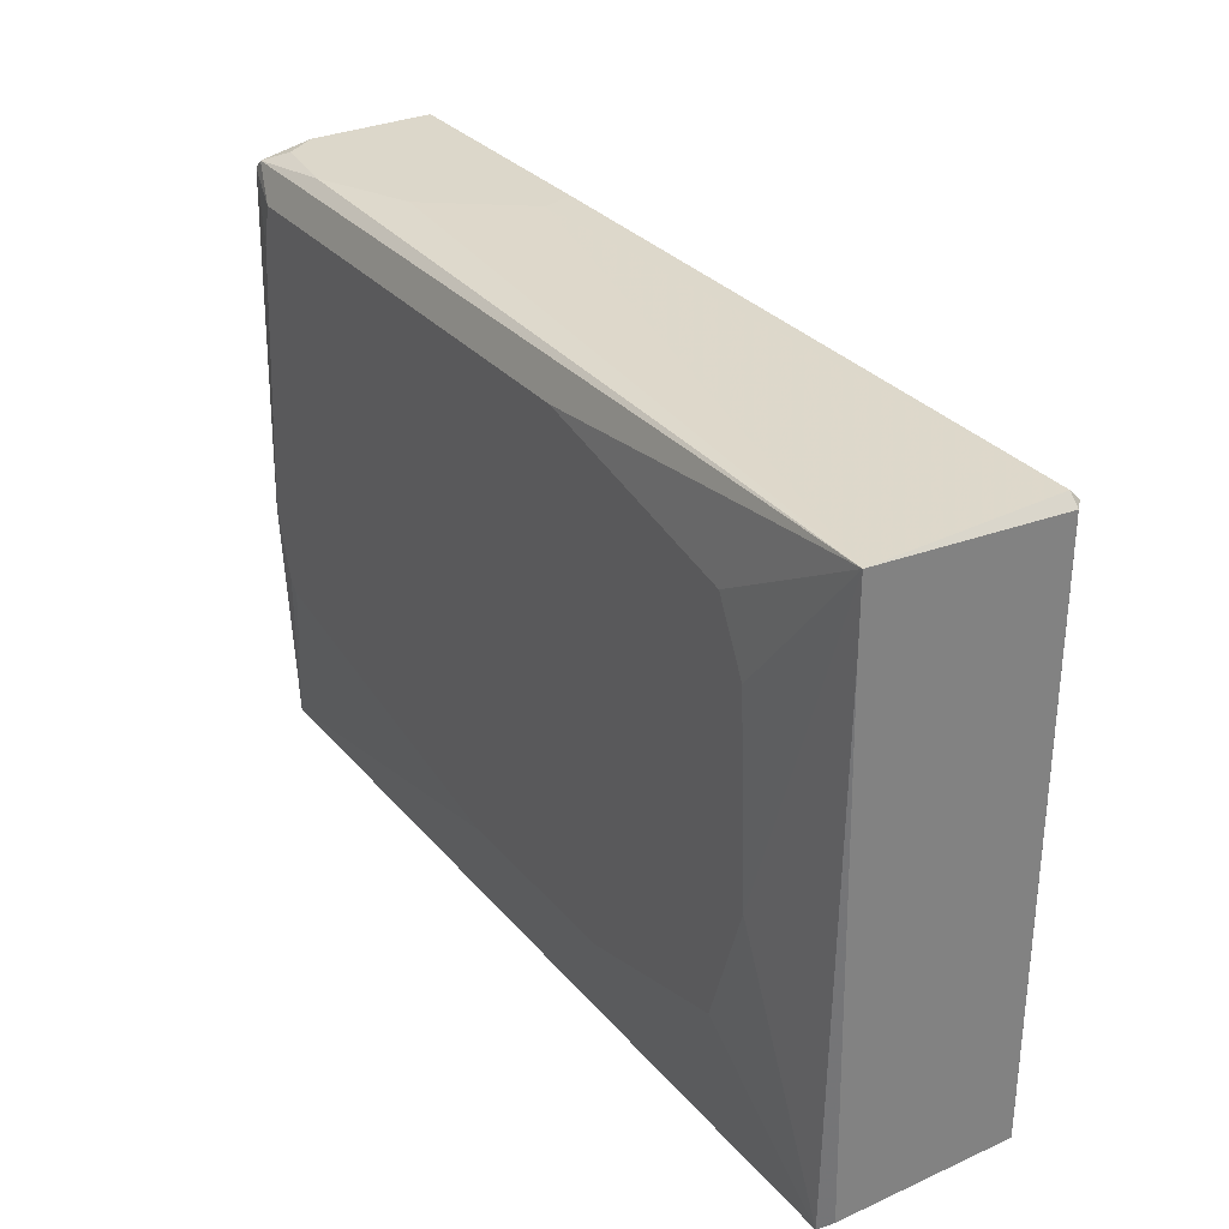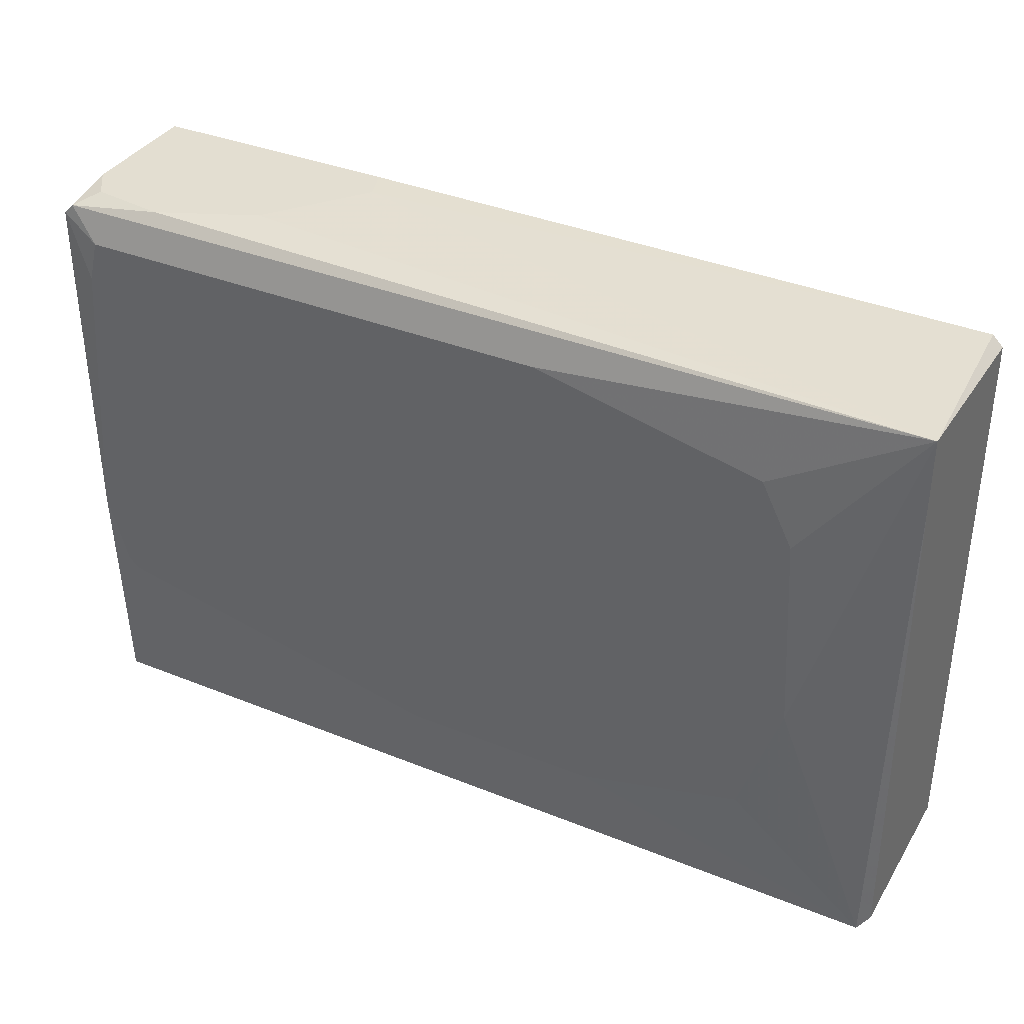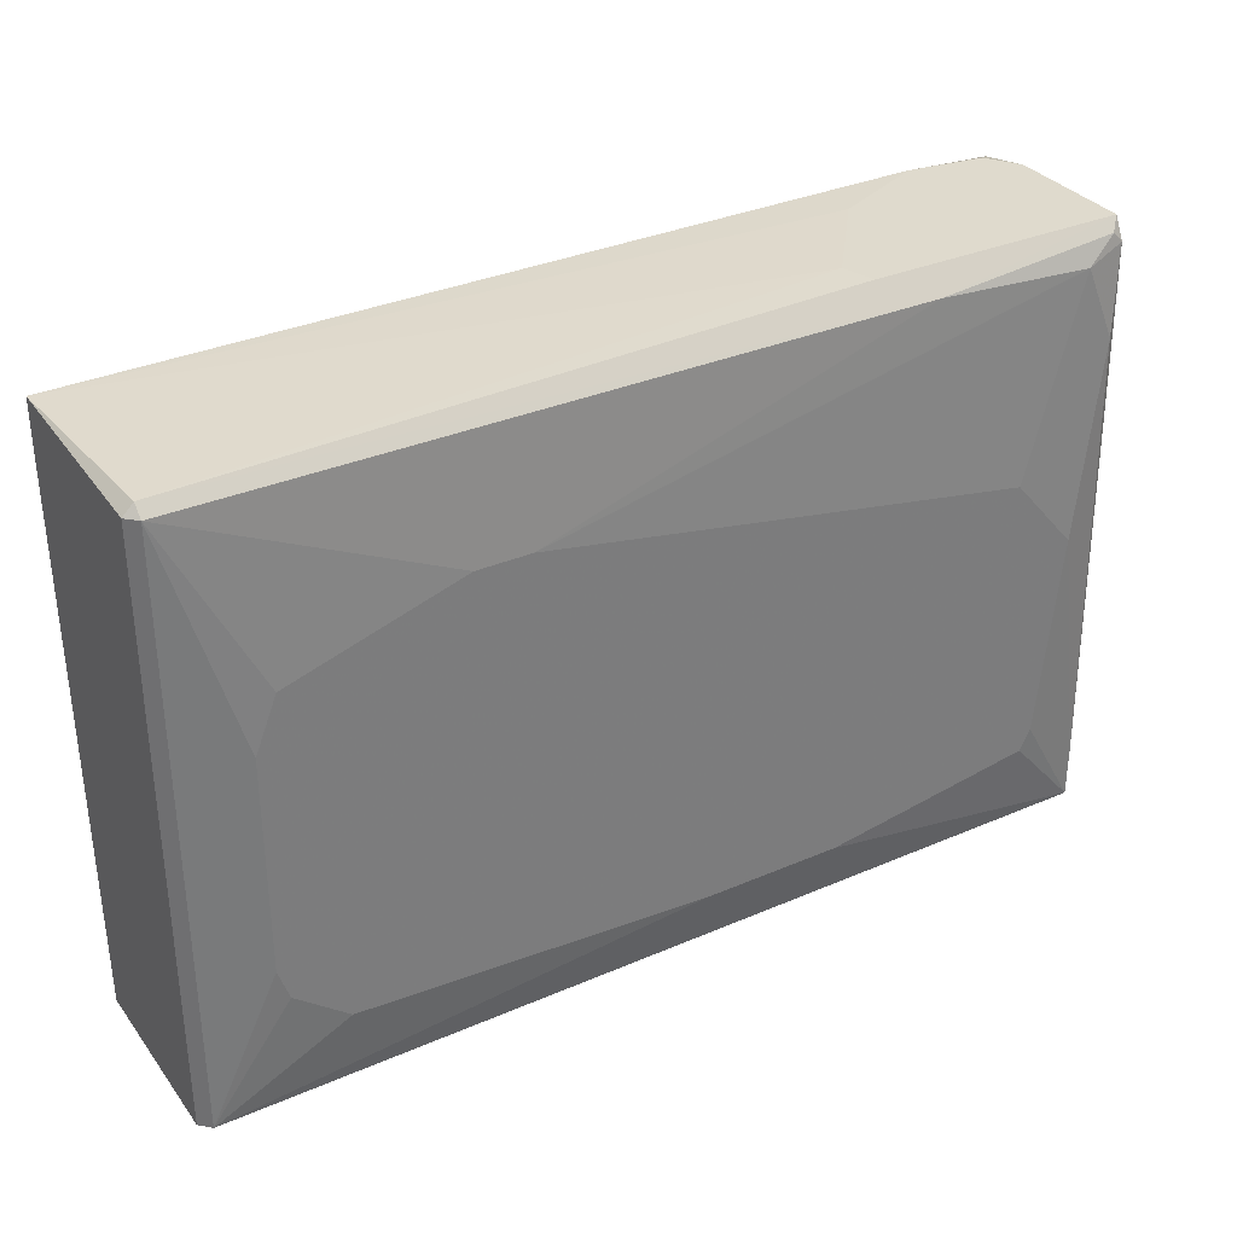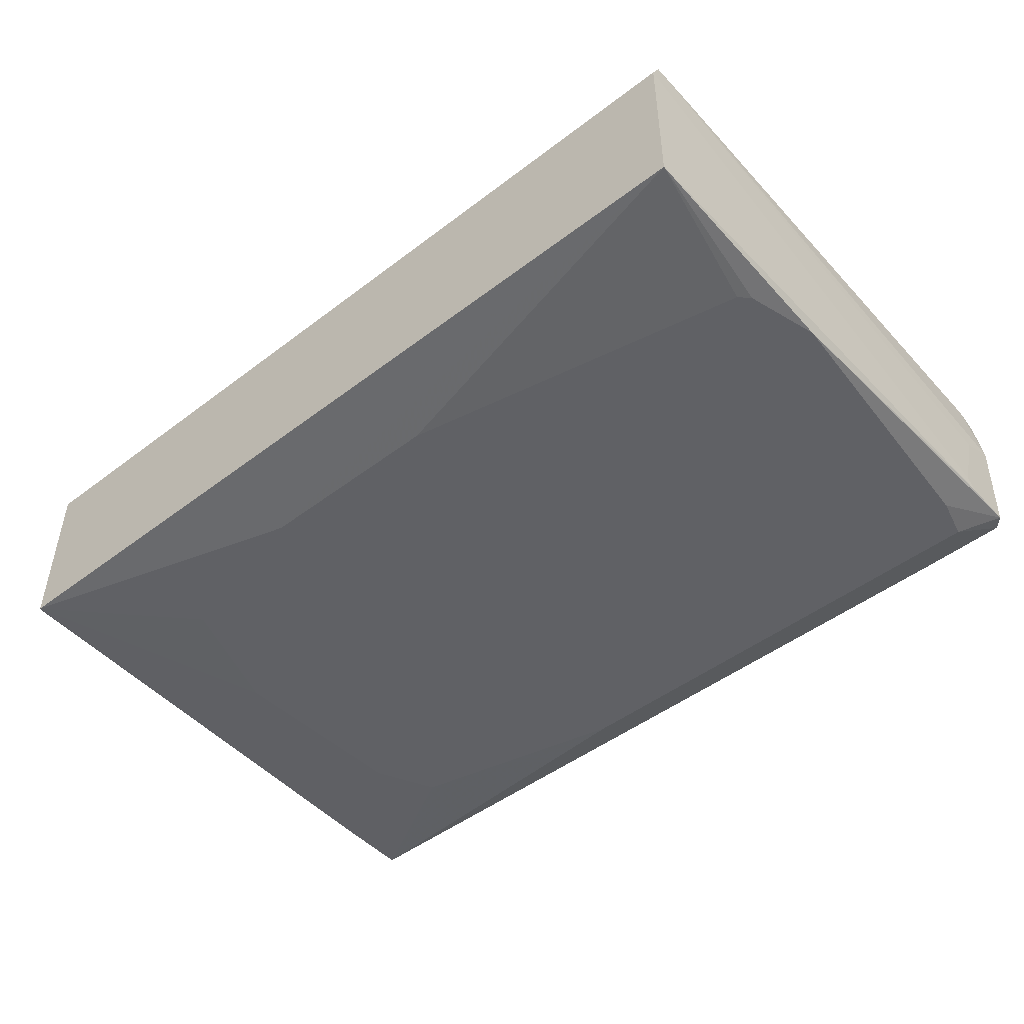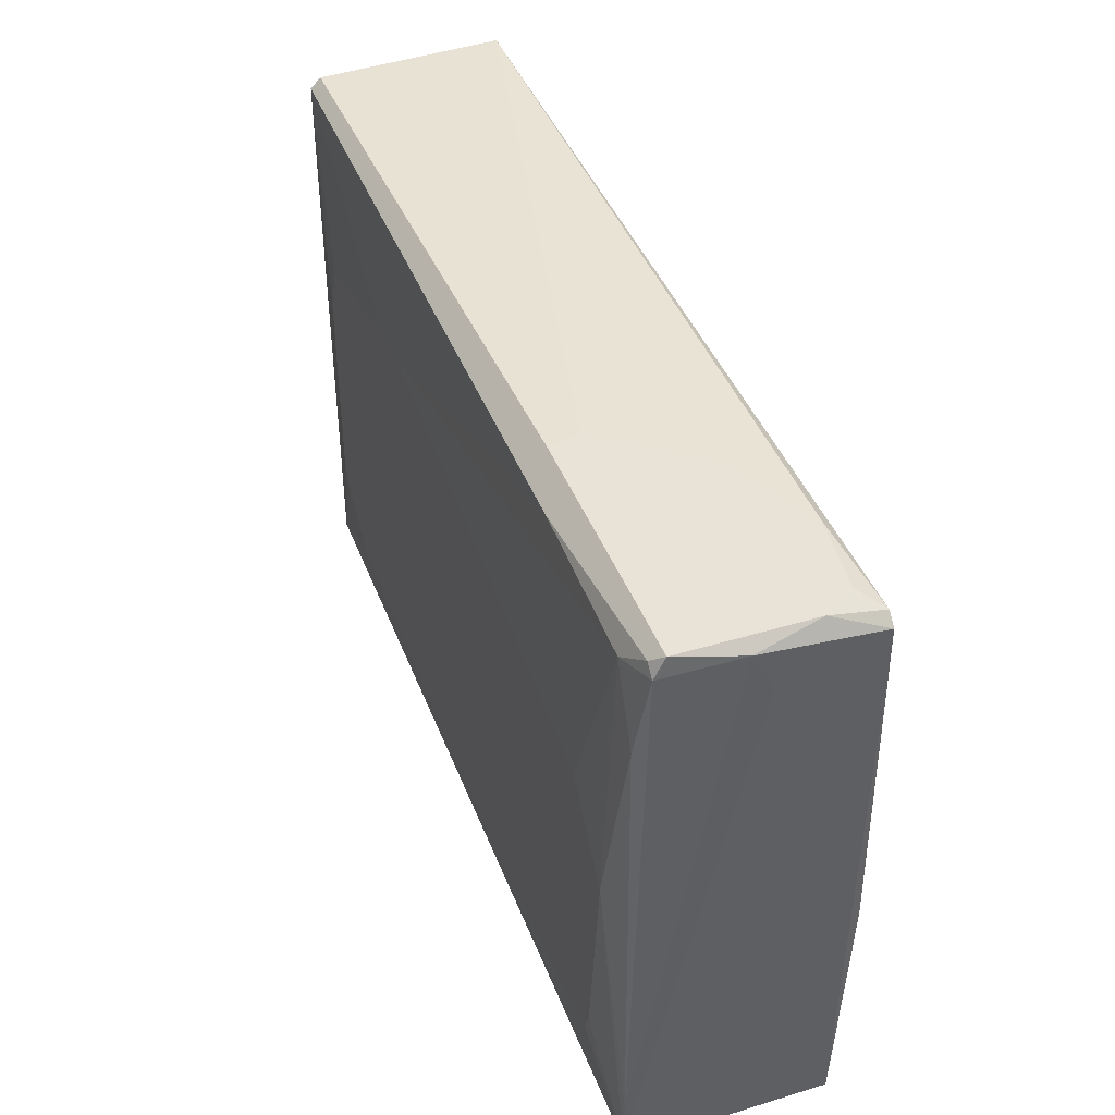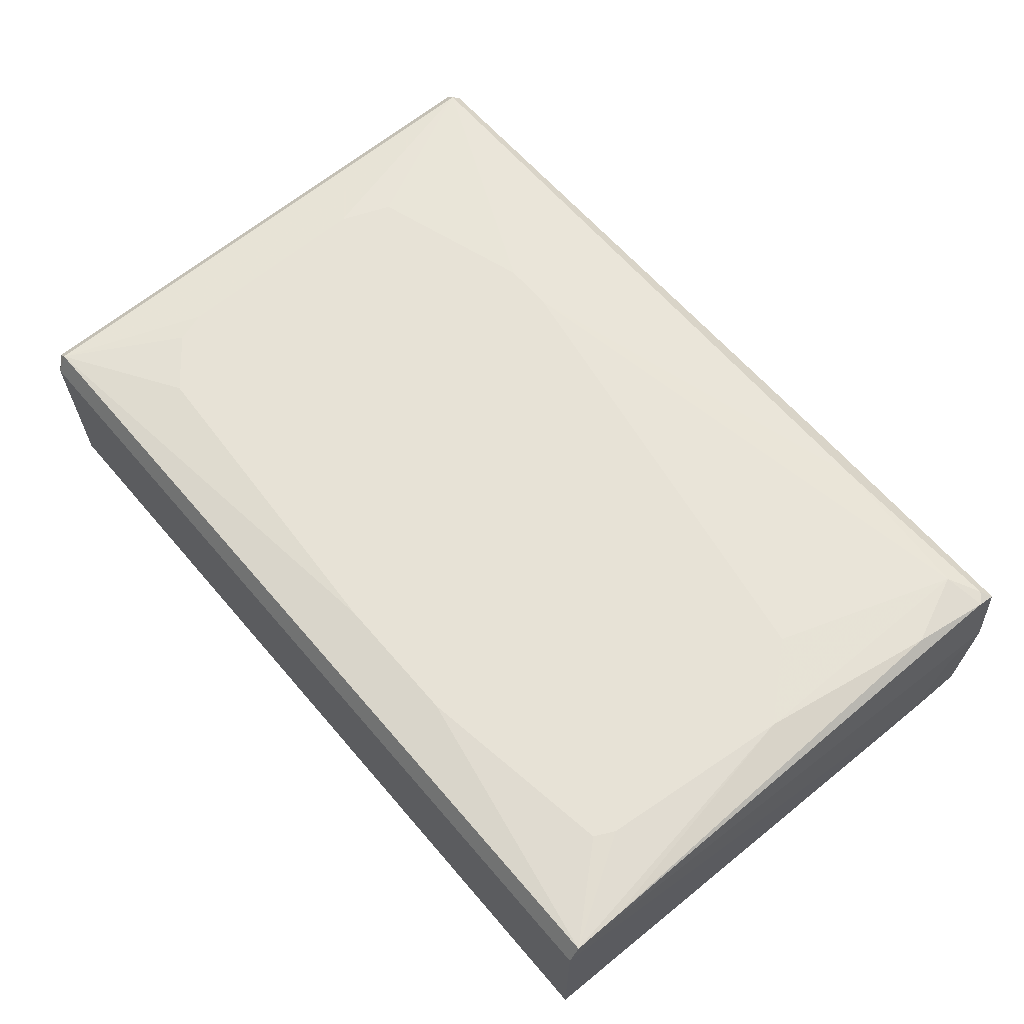
<metadata>
{"format":"obj","ext":"obj","renderer":"f3d","projection":"perspective","resolution":1024,"background":"white","views":[{"elev":30.6,"azim":-122.7,"up":"+Y"},{"elev":36.2,"azim":-152.2,"up":"+Y"},{"elev":32.8,"azim":-30.9,"up":"+Y"},{"elev":-48.1,"azim":40.5,"up":"+Z"},{"elev":41.9,"azim":70.0,"up":"+Y"},{"elev":63.3,"azim":49.6,"up":"+Z"}]}
</metadata>
<code>
o convex_0
v -0.01427 -0.02224 -0.01111
v 0.04492 0.03061 0.007916
v 0.04386 0.02955 0.008974
v -0.04492 0.02955 0.008974
v 0.04492 -0.02964 0.01003
v 0.04492 0.02955 -0.01005
v -0.04492 -0.02964 0.01003
v -0.04598 0.02955 -0.01005
v 0.04492 -0.0307 -0.01005
v -0.04492 -0.0307 -0.01005
v -0.01427 0.01686 0.01109
v 0.04175 0.02638 -0.01111
v 0.03857 -0.01907 0.01109
v -0.03118 0.02109 -0.01111
v -0.03858 -0.01484 0.01109
v -0.04492 -0.0307 0.007916
v 0.04069 0.02744 0.01003
v -0.04492 0.02849 0.01003
v 0.04598 0.02321 -0.01005
v 0.04281 -0.01378 -0.01111
v -0.04598 -0.02964 0.008974
v 0.03541 0.03061 -0.008996
v 0.04492 -0.0307 0.007916
v 0.04069 0.001014 0.01109
v -0.04598 0.02849 0.008974
v -0.04598 -0.02964 -0.008996
v 0.002637 -0.02436 0.01109
v -0.03541 -0.005324 -0.01111
v 0.04598 0.02955 0.001573
v 0.0185 0.03061 0.004746
v -0.03646 0.01158 0.01109
v 0.03435 0.008414 0.01109
v 0.04386 0.02004 0.01003
v -0.007923 0.02638 -0.01111
v -0.03224 -0.02224 0.01109
v 0.04492 -0.006374 -0.01111
v -0.03118 -0.01801 -0.01111
v 0.005815 -0.02223 -0.01111
v 0.02484 0.02849 0.01003
v 0.04492 0.03061 -0.004768
v 0.04492 0.02849 0.008974
v 0.04598 0.02849 -0.01005
v 0.01955 0.03061 0.007916
v 0.01638 -0.02436 0.01109
v 0.02589 0.03061 -0.004768
v -0.03435 0.01475 -0.01111
v -0.03858 0.006289 0.01109
v 0.04598 0.02215 -0.008996
v 0.03752 -0.02118 0.01109
v 0.04598 0.02533 -0.000539
v 0.04175 -0.01483 -0.01111
v -0.01955 0.01686 0.01109
v 0.04281 0.03061 -0.007938
v 0.04281 0.02215 -0.01111
v 0.04492 -0.02436 0.01003
v -0.04598 0.02215 -0.01005
v -0.03752 -0.01801 0.01109
f 35 15 57
f 1 9 10
f 8 6 12
f 12 1 14
f 13 11 15
f 5 7 16
f 10 9 16
f 7 15 18
f 1 12 20
f 16 7 21
f 10 16 21
f 7 18 21
f 6 8 22
f 5 16 23
f 16 9 23
f 13 5 24
f 11 13 24
f 4 8 25
f 18 4 25
f 8 21 25
f 21 18 25
f 21 8 26
f 10 21 26
f 7 5 27
f 13 15 27
f 14 1 28
f 8 4 30
f 2 22 30
f 15 11 31
f 17 11 32
f 11 24 32
f 24 17 32
f 17 24 33
f 8 12 34
f 14 8 34
f 12 14 34
f 7 27 35
f 27 15 35
f 19 9 36
f 20 12 36
f 9 20 36
f 1 10 37
f 28 1 37
f 10 28 37
f 9 1 38
f 1 20 38
f 3 2 39
f 17 3 39
f 11 17 39
f 4 18 39
f 22 2 40
f 2 29 40
f 2 3 41
f 3 17 41
f 29 2 41
f 17 33 41
f 12 6 42
f 29 19 42
f 19 36 42
f 6 40 42
f 40 29 42
f 2 30 43
f 30 4 43
f 39 2 43
f 4 39 43
f 27 5 44
f 13 27 44
f 22 8 45
f 8 30 45
f 30 22 45
f 8 14 46
f 28 8 46
f 14 28 46
f 18 15 47
f 15 31 47
f 31 18 47
f 9 19 48
f 23 9 48
f 19 29 48
f 5 13 49
f 44 5 49
f 13 44 49
f 5 23 50
f 29 5 50
f 23 48 50
f 48 29 50
f 20 9 51
f 9 38 51
f 38 20 51
f 31 11 52
f 18 31 52
f 11 39 52
f 39 18 52
f 6 22 53
f 22 40 53
f 40 6 53
f 36 12 54
f 12 42 54
f 42 36 54
f 24 5 55
f 5 29 55
f 33 24 55
f 29 41 55
f 41 33 55
f 26 8 56
f 10 26 56
f 28 10 56
f 8 28 56
f 15 7 57
f 7 35 57

</code>
